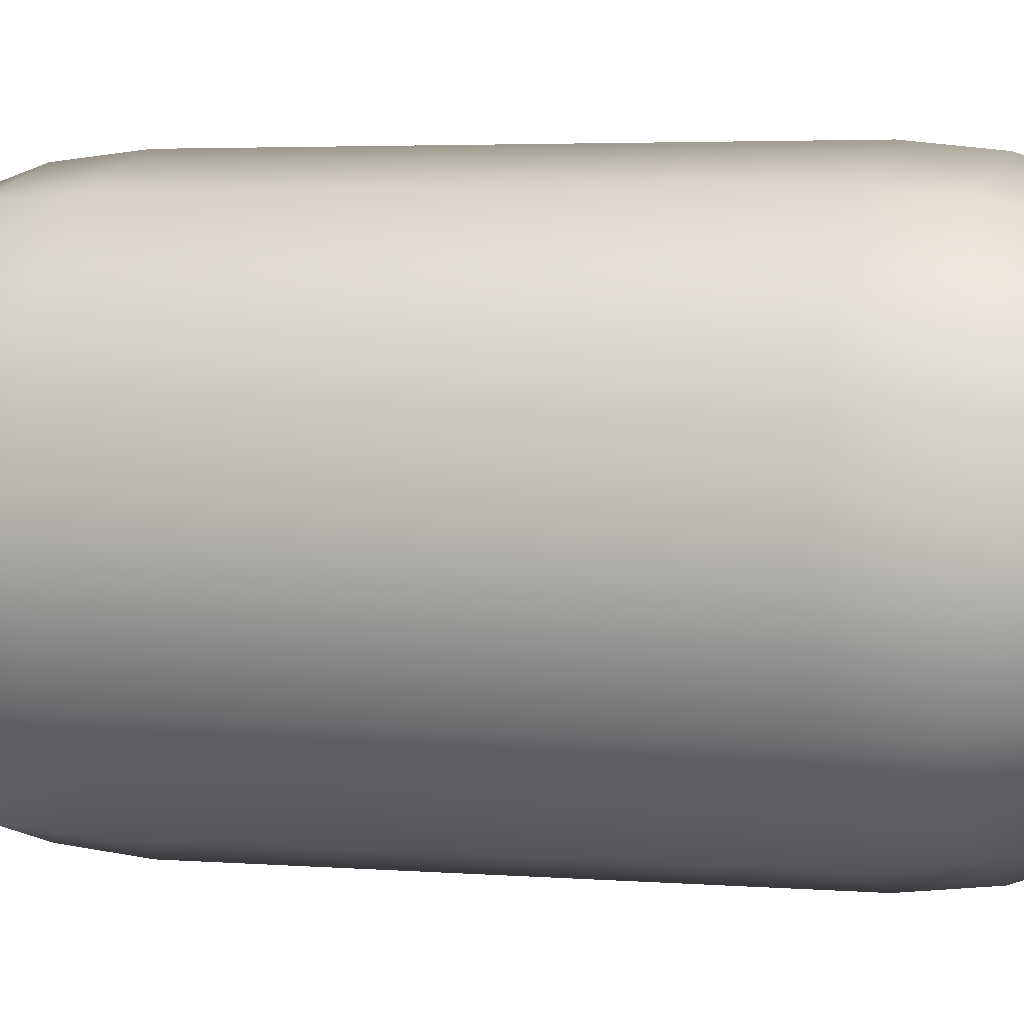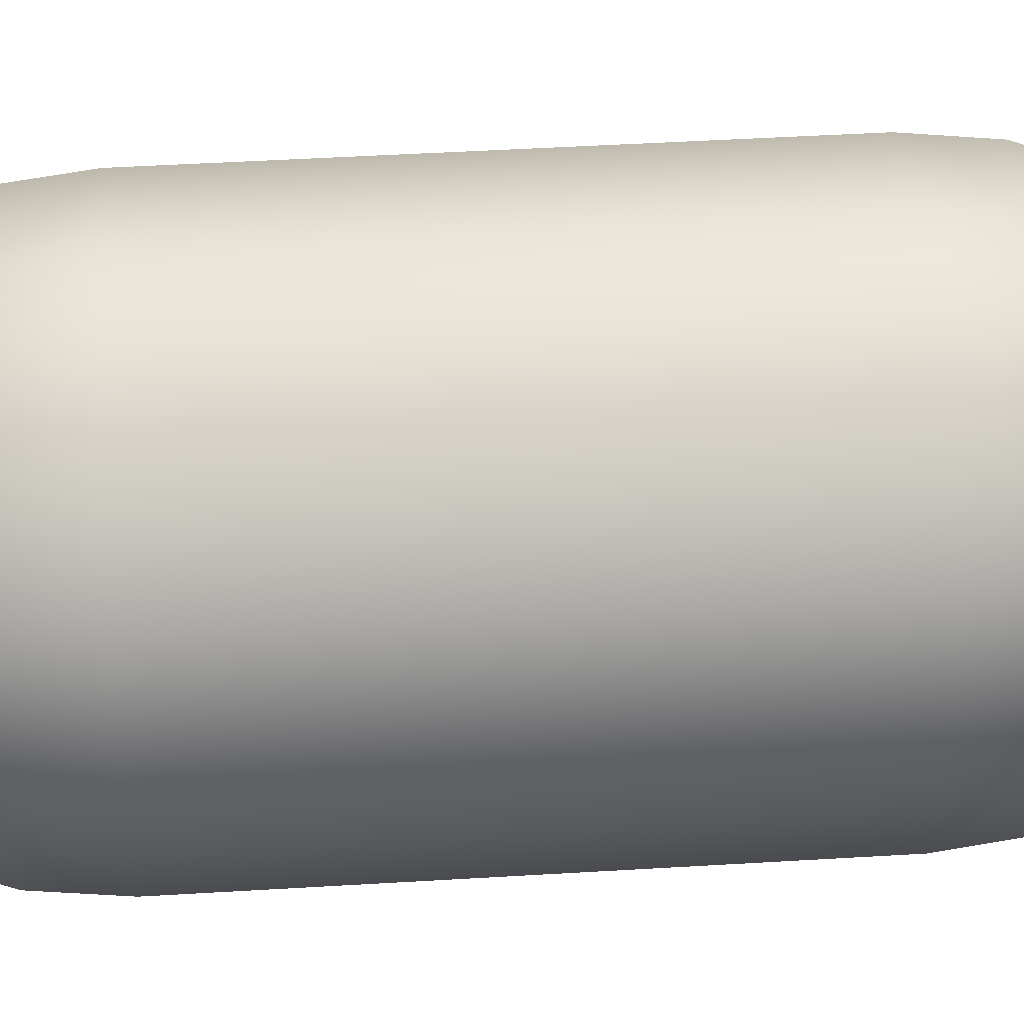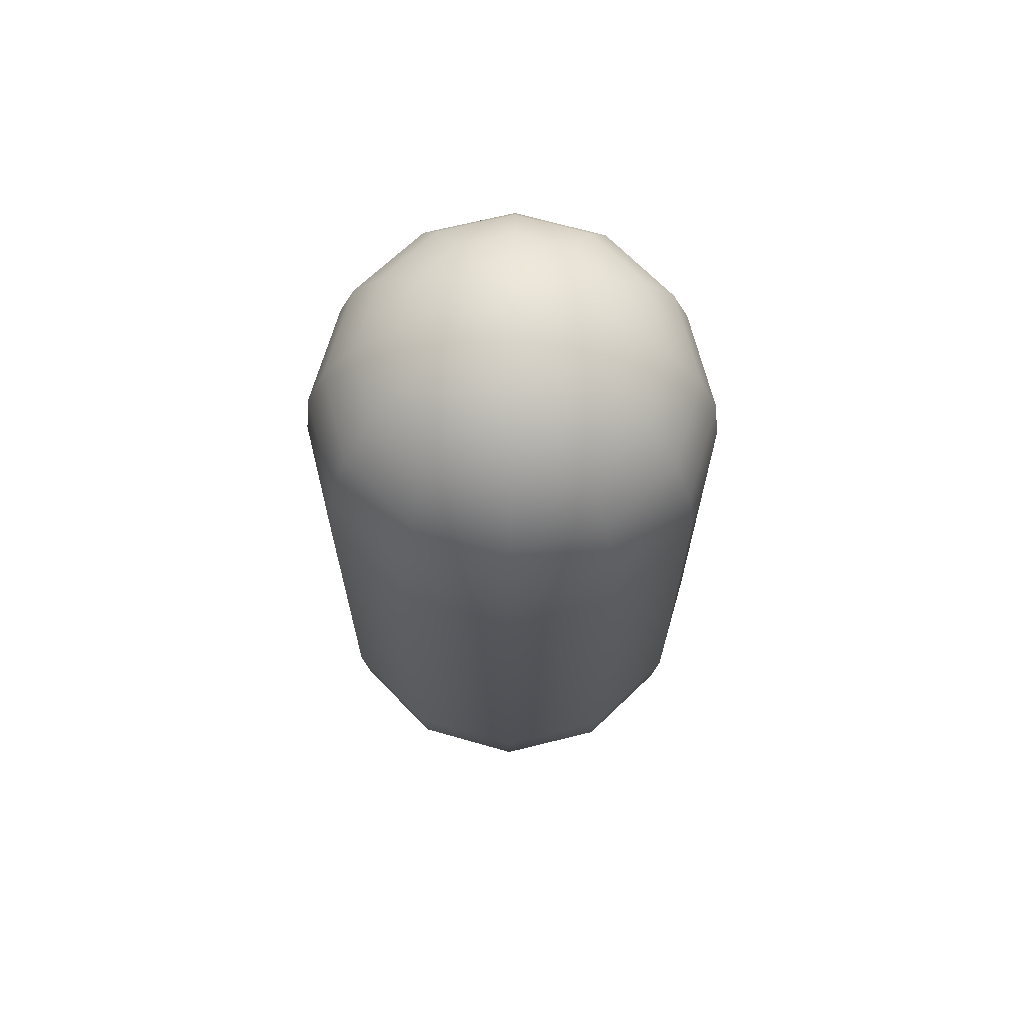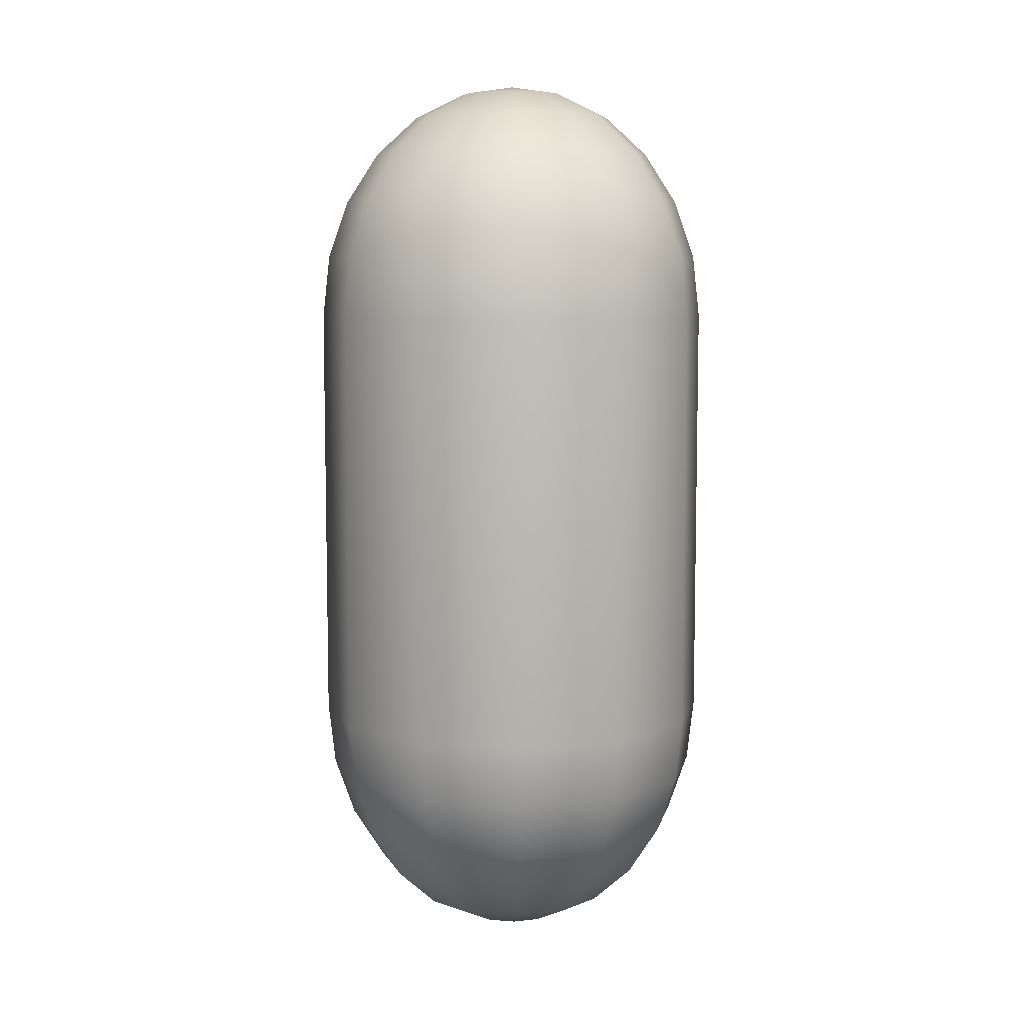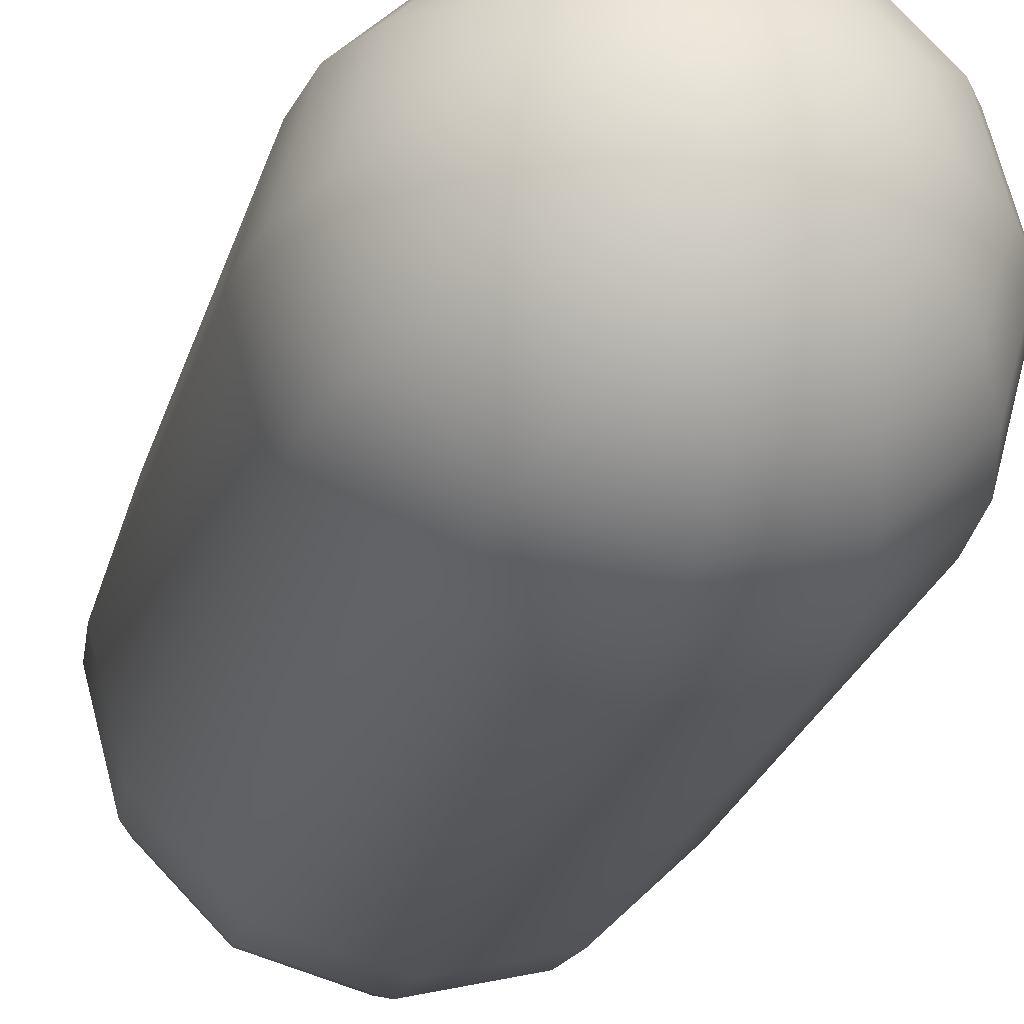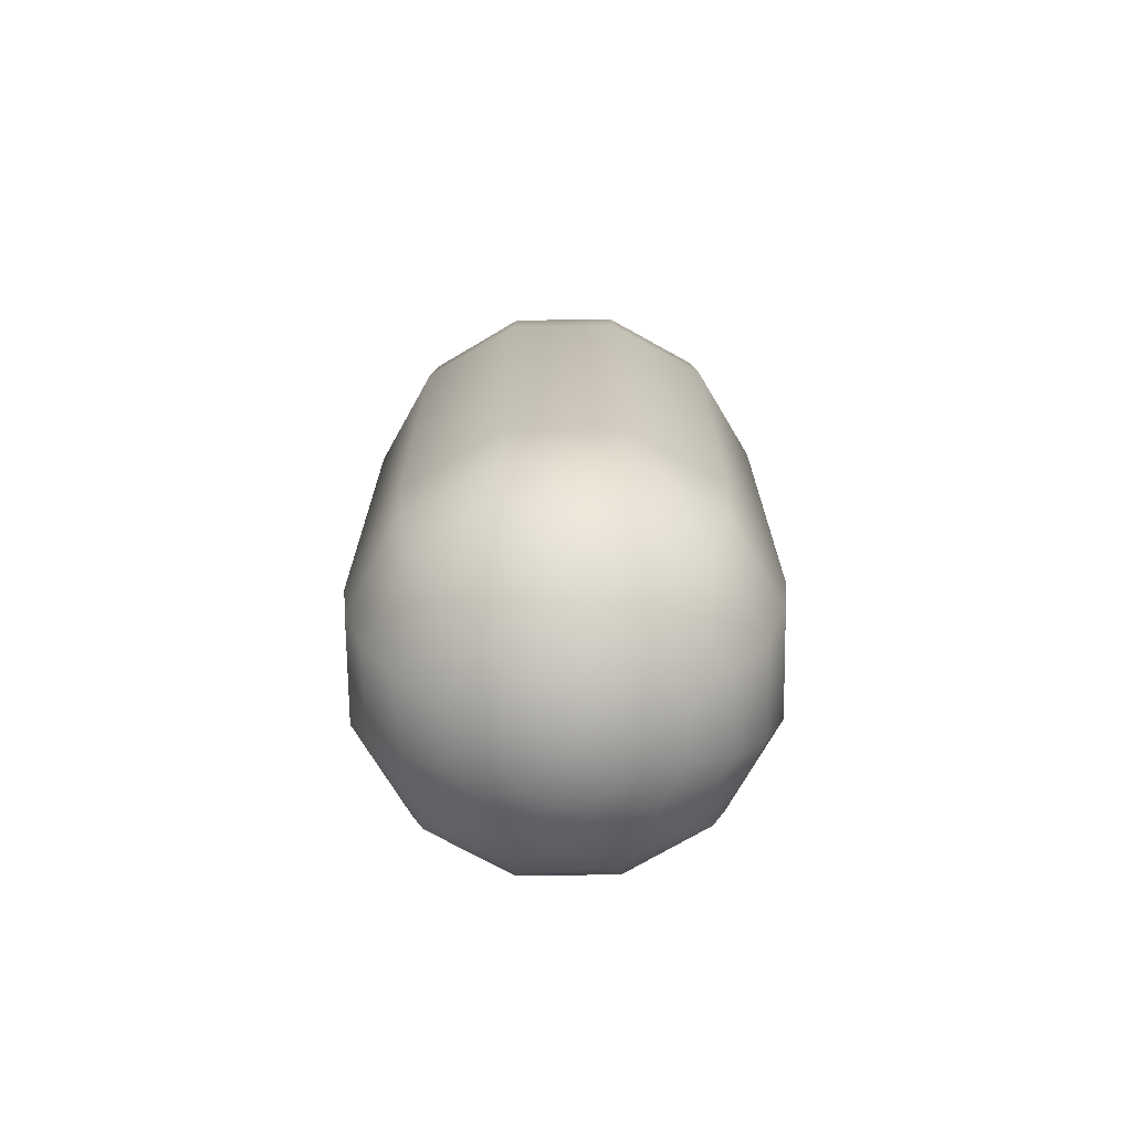
<metadata>
{"format":"obj","ext":"obj","renderer":"f3d","projection":"perspective","resolution":1024,"background":"white","views":[{"elev":3.2,"azim":106.7,"up":"+Z"},{"elev":45.6,"azim":86.0,"up":"+Z"},{"elev":67.8,"azim":91.0,"up":"+Y"},{"elev":7.7,"azim":-152.7,"up":"+Y"},{"elev":-25.0,"azim":-14.8,"up":"+Z"},{"elev":-71.4,"azim":-74.2,"up":"+Y"}]}
</metadata>
<code>
v  0 9.781 -0
v  1.14 9.602 -0
v  0.9873 9.602 -0.57
v  0.57 9.602 -0.9873
v  -0 9.602 -1.14
v  -0.57 9.602 -0.9873
v  -0.9873 9.602 -0.57
v  -1.14 9.602 -0
v  -0.9873 9.602 0.57
v  -0.57 9.602 0.9873
v  -0 9.602 1.14
v  0.57 9.602 0.9873
v  0.9873 9.602 0.57
v  2.203 9.078 -0
v  1.907 9.078 -1.101
v  1.101 9.078 -1.907
v  -0 9.078 -2.203
v  -1.101 9.078 -1.907
v  -1.907 9.078 -1.101
v  -2.203 9.078 -0
v  -1.907 9.078 1.101
v  -1.101 9.078 1.907
v  -0 9.078 2.203
v  1.101 9.078 1.907
v  1.907 9.078 1.101
v  3.115 8.245 -0
v  2.697 8.245 -1.557
v  1.557 8.245 -2.697
v  -0 8.245 -3.115
v  -1.557 8.245 -2.697
v  -2.697 8.245 -1.557
v  -3.115 8.245 -0
v  -2.697 8.245 1.557
v  -1.557 8.245 2.697
v  -0 8.245 3.115
v  1.557 8.245 2.697
v  2.697 8.245 1.557
v  3.815 7.158 -0
v  3.304 7.158 -1.907
v  1.907 7.158 -3.304
v  -0 7.158 -3.815
v  -1.907 7.158 -3.304
v  -3.304 7.158 -1.907
v  -3.815 7.158 -0
v  -3.304 7.158 1.907
v  -1.907 7.158 3.304
v  -0 7.158 3.815
v  1.907 7.158 3.304
v  3.304 7.158 1.907
v  4.255 5.893 -0
v  3.685 5.893 -2.127
v  2.127 5.893 -3.685
v  -0 5.893 -4.255
v  -2.127 5.893 -3.685
v  -3.685 5.893 -2.127
v  -4.255 5.893 -0
v  -3.685 5.893 2.127
v  -2.127 5.893 3.685
v  -0 5.893 4.255
v  2.127 5.893 3.685
v  3.685 5.893 2.127
v  4.405 4.536 -0
v  3.815 4.536 -2.203
v  2.203 4.536 -3.815
v  -0 4.536 -4.405
v  -2.203 4.536 -3.815
v  -3.815 4.536 -2.203
v  -4.405 4.536 -0
v  -3.815 4.536 2.203
v  -2.203 4.536 3.815
v  -0 4.536 4.405
v  2.203 4.536 3.815
v  3.815 4.536 2.203
v  4.405 -4.755 -0
v  3.815 -4.755 -2.203
v  2.203 -4.755 -3.815
v  -0 -4.755 -4.405
v  -2.203 -4.755 -3.815
v  -3.815 -4.755 -2.203
v  -4.405 -4.755 -0
v  -3.815 -4.755 2.203
v  -2.203 -4.755 3.815
v  -0 -4.755 4.405
v  2.203 -4.755 3.815
v  3.815 -4.755 2.203
v  4.255 -6.112 -0
v  3.685 -6.112 -2.127
v  2.127 -6.112 -3.685
v  -0 -6.112 -4.255
v  -2.127 -6.112 -3.685
v  -3.685 -6.112 -2.127
v  -4.255 -6.112 -0
v  -3.685 -6.112 2.127
v  -2.127 -6.112 3.685
v  -0 -6.112 4.255
v  2.127 -6.112 3.685
v  3.685 -6.112 2.127
v  3.815 -7.377 -0
v  3.304 -7.377 -1.907
v  1.907 -7.377 -3.304
v  -0 -7.377 -3.815
v  -1.907 -7.377 -3.304
v  -3.304 -7.377 -1.907
v  -3.815 -7.377 -0
v  -3.304 -7.377 1.907
v  -1.907 -7.377 3.304
v  -0 -7.377 3.815
v  1.907 -7.377 3.304
v  3.304 -7.377 1.907
v  3.115 -8.464 -0
v  2.697 -8.464 -1.557
v  1.557 -8.464 -2.697
v  -0 -8.464 -3.115
v  -1.557 -8.464 -2.697
v  -2.697 -8.464 -1.557
v  -3.115 -8.464 -0
v  -2.697 -8.464 1.557
v  -1.557 -8.464 2.697
v  -0 -8.464 3.115
v  1.557 -8.464 2.697
v  2.697 -8.464 1.557
v  2.203 -9.297 -0
v  1.907 -9.297 -1.101
v  1.101 -9.297 -1.907
v  -0 -9.297 -2.203
v  -1.101 -9.297 -1.907
v  -1.907 -9.297 -1.101
v  -2.203 -9.297 -0
v  -1.907 -9.297 1.101
v  -1.101 -9.297 1.907
v  -0 -9.297 2.203
v  1.101 -9.297 1.907
v  1.907 -9.297 1.101
v  1.14 -9.821 -0
v  0.9873 -9.821 -0.57
v  0.57 -9.821 -0.9873
v  -0 -9.821 -1.14
v  -0.57 -9.821 -0.9873
v  -0.9873 -9.821 -0.57
v  -1.14 -9.821 -0
v  -0.9873 -9.821 0.57
v  -0.57 -9.821 0.9873
v  -0 -9.821 1.14
v  0.57 -9.821 0.9873
v  0.9873 -9.821 0.57
v  0 -10 -0
o Capsule001
g Capsule001
f 1 2 3
f 1 3 4
f 1 4 5
f 1 5 6
f 1 6 7
f 1 7 8
f 1 8 9
f 1 9 10
f 1 10 11
f 1 11 12
f 1 12 13
f 1 13 2
f 2 14 15
f 2 15 3
f 3 15 16
f 3 16 4
f 4 16 17
f 4 17 5
f 5 17 18
f 5 18 6
f 6 18 19
f 6 19 7
f 7 19 20
f 7 20 8
f 8 20 21
f 8 21 9
f 9 21 22
f 9 22 10
f 10 22 23
f 10 23 11
f 11 23 24
f 11 24 12
f 12 24 25
f 12 25 13
f 13 25 14
f 13 14 2
f 14 26 27
f 14 27 15
f 15 27 28
f 15 28 16
f 16 28 29
f 16 29 17
f 17 29 30
f 17 30 18
f 18 30 31
f 18 31 19
f 19 31 32
f 19 32 20
f 20 32 33
f 20 33 21
f 21 33 34
f 21 34 22
f 22 34 35
f 22 35 23
f 23 35 36
f 23 36 24
f 24 36 37
f 24 37 25
f 25 37 26
f 25 26 14
f 26 38 39
f 26 39 27
f 27 39 40
f 27 40 28
f 28 40 41
f 28 41 29
f 29 41 42
f 29 42 30
f 30 42 43
f 30 43 31
f 31 43 44
f 31 44 32
f 32 44 45
f 32 45 33
f 33 45 46
f 33 46 34
f 34 46 47
f 34 47 35
f 35 47 48
f 35 48 36
f 36 48 49
f 36 49 37
f 37 49 38
f 37 38 26
f 38 50 51
f 38 51 39
f 39 51 52
f 39 52 40
f 40 52 53
f 40 53 41
f 41 53 54
f 41 54 42
f 42 54 55
f 42 55 43
f 43 55 56
f 43 56 44
f 44 56 57
f 44 57 45
f 45 57 58
f 45 58 46
f 46 58 59
f 46 59 47
f 47 59 60
f 47 60 48
f 48 60 61
f 48 61 49
f 49 61 50
f 49 50 38
f 50 62 63
f 50 63 51
f 51 63 64
f 51 64 52
f 52 64 65
f 52 65 53
f 53 65 66
f 53 66 54
f 54 66 67
f 54 67 55
f 55 67 68
f 55 68 56
f 56 68 69
f 56 69 57
f 57 69 70
f 57 70 58
f 58 70 71
f 58 71 59
f 59 71 72
f 59 72 60
f 60 72 73
f 60 73 61
f 61 73 62
f 61 62 50
f 62 74 75
f 62 75 63
f 63 75 76
f 63 76 64
f 64 76 77
f 64 77 65
f 65 77 78
f 65 78 66
f 66 78 79
f 66 79 67
f 67 79 80
f 67 80 68
f 68 80 81
f 68 81 69
f 69 81 82
f 69 82 70
f 70 82 83
f 70 83 71
f 71 83 84
f 71 84 72
f 72 84 85
f 72 85 73
f 73 85 74
f 73 74 62
f 74 86 87
f 74 87 75
f 75 87 88
f 75 88 76
f 76 88 89
f 76 89 77
f 77 89 90
f 77 90 78
f 78 90 91
f 78 91 79
f 79 91 92
f 79 92 80
f 80 92 93
f 80 93 81
f 81 93 94
f 81 94 82
f 82 94 95
f 82 95 83
f 83 95 96
f 83 96 84
f 84 96 97
f 84 97 85
f 85 97 86
f 85 86 74
f 86 98 99
f 86 99 87
f 87 99 100
f 87 100 88
f 88 100 101
f 88 101 89
f 89 101 102
f 89 102 90
f 90 102 103
f 90 103 91
f 91 103 104
f 91 104 92
f 92 104 105
f 92 105 93
f 93 105 106
f 93 106 94
f 94 106 107
f 94 107 95
f 95 107 108
f 95 108 96
f 96 108 109
f 96 109 97
f 97 109 98
f 97 98 86
f 98 110 111
f 98 111 99
f 99 111 112
f 99 112 100
f 100 112 113
f 100 113 101
f 101 113 114
f 101 114 102
f 102 114 115
f 102 115 103
f 103 115 116
f 103 116 104
f 104 116 117
f 104 117 105
f 105 117 118
f 105 118 106
f 106 118 119
f 106 119 107
f 107 119 120
f 107 120 108
f 108 120 121
f 108 121 109
f 109 121 110
f 109 110 98
f 110 122 123
f 110 123 111
f 111 123 124
f 111 124 112
f 112 124 125
f 112 125 113
f 113 125 126
f 113 126 114
f 114 126 127
f 114 127 115
f 115 127 128
f 115 128 116
f 116 128 129
f 116 129 117
f 117 129 130
f 117 130 118
f 118 130 131
f 118 131 119
f 119 131 132
f 119 132 120
f 120 132 133
f 120 133 121
f 121 133 122
f 121 122 110
f 122 134 135
f 122 135 123
f 123 135 136
f 123 136 124
f 124 136 137
f 124 137 125
f 125 137 138
f 125 138 126
f 126 138 139
f 126 139 127
f 127 139 140
f 127 140 128
f 128 140 141
f 128 141 129
f 129 141 142
f 129 142 130
f 130 142 143
f 130 143 131
f 131 143 144
f 131 144 132
f 132 144 145
f 132 145 133
f 133 145 134
f 133 134 122
f 134 146 135
f 135 146 136
f 136 146 137
f 137 146 138
f 138 146 139
f 139 146 140
f 140 146 141
f 141 146 142
f 142 146 143
f 143 146 144
f 144 146 145
f 145 146 134

</code>
